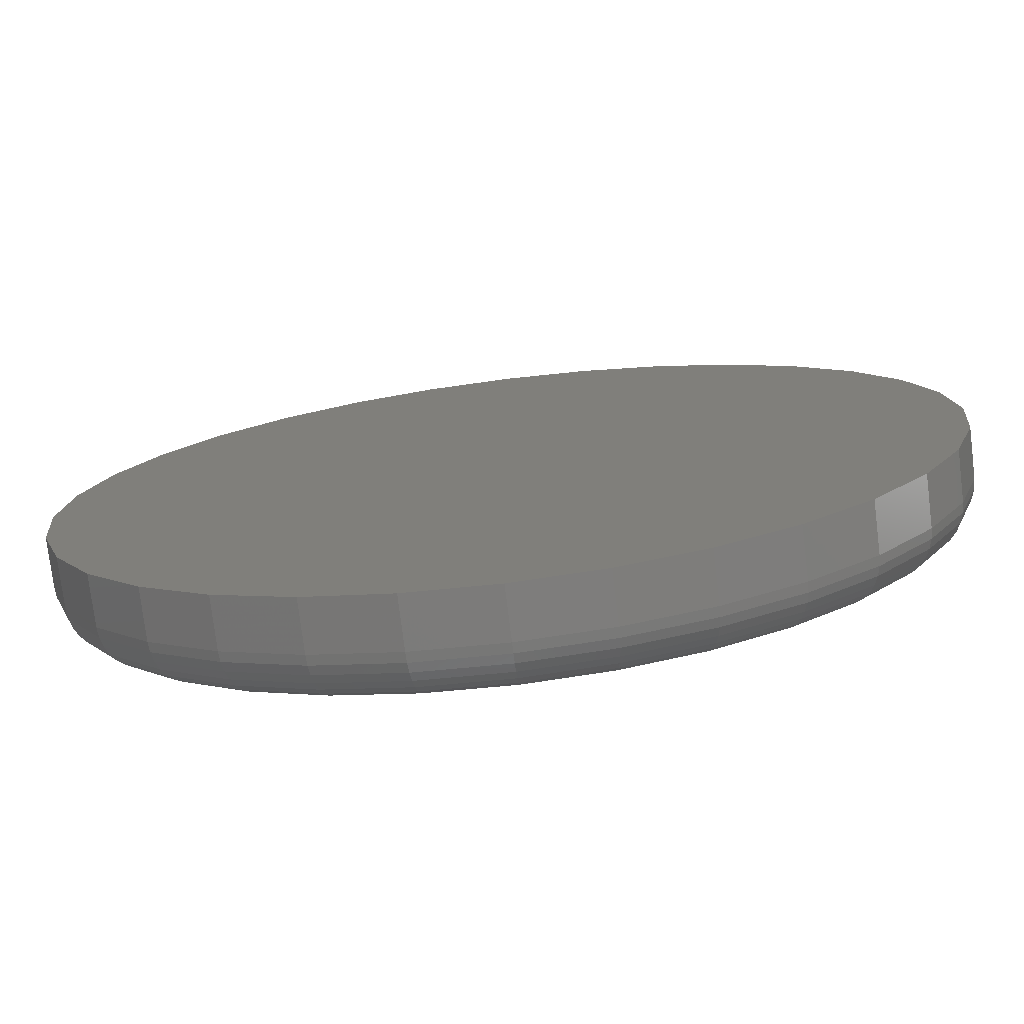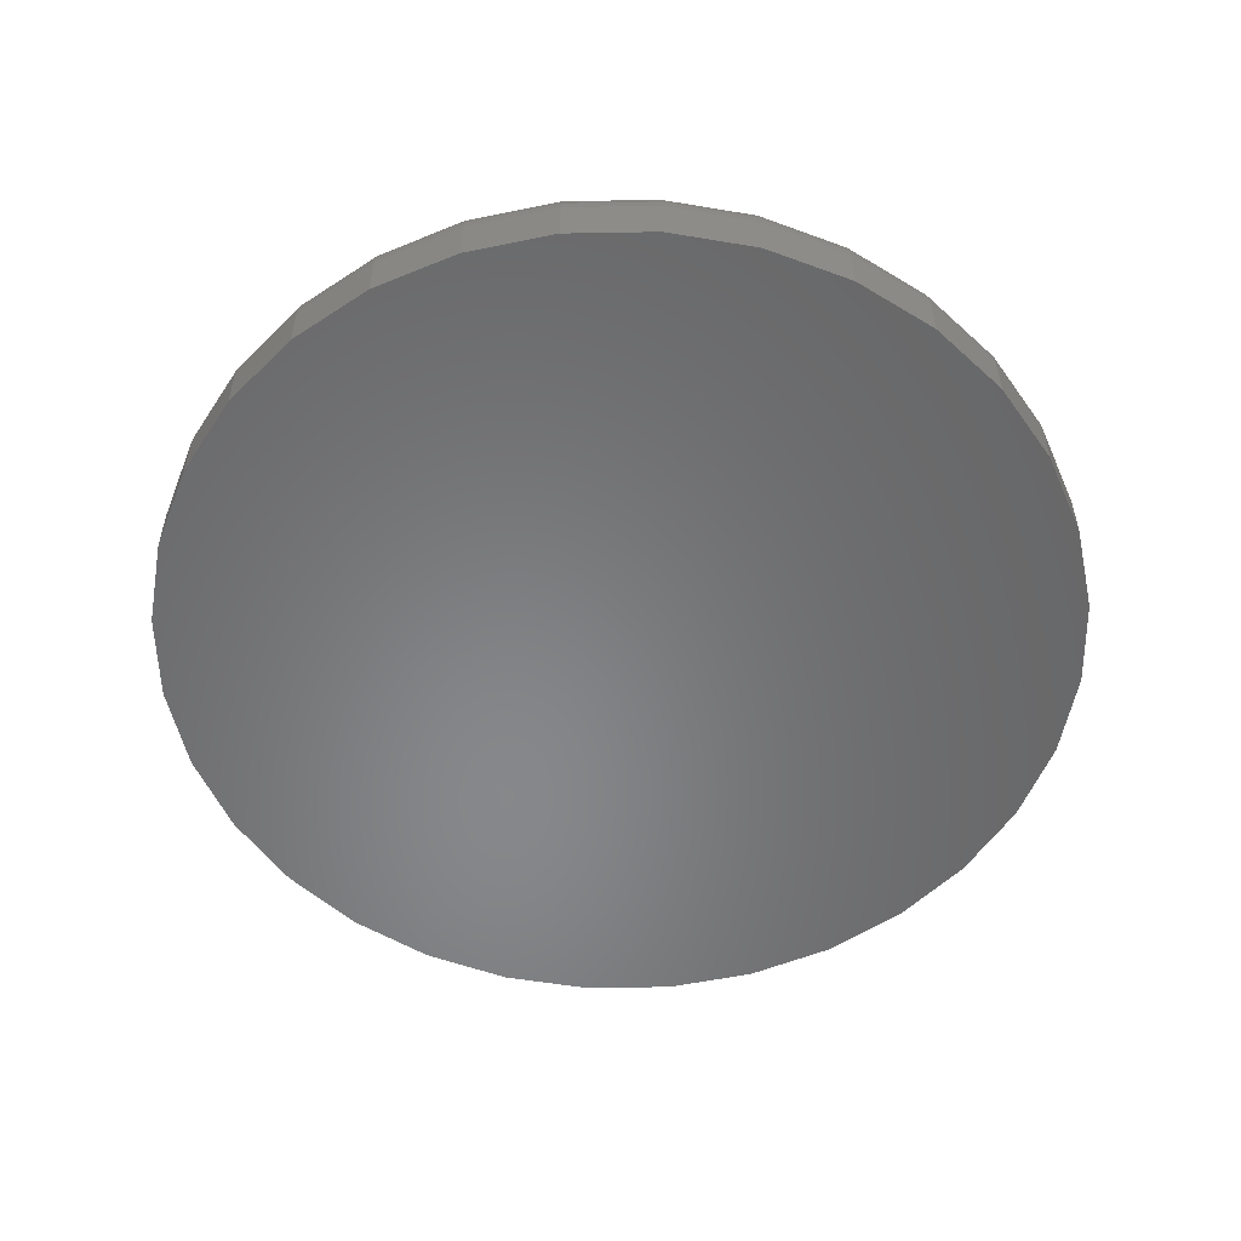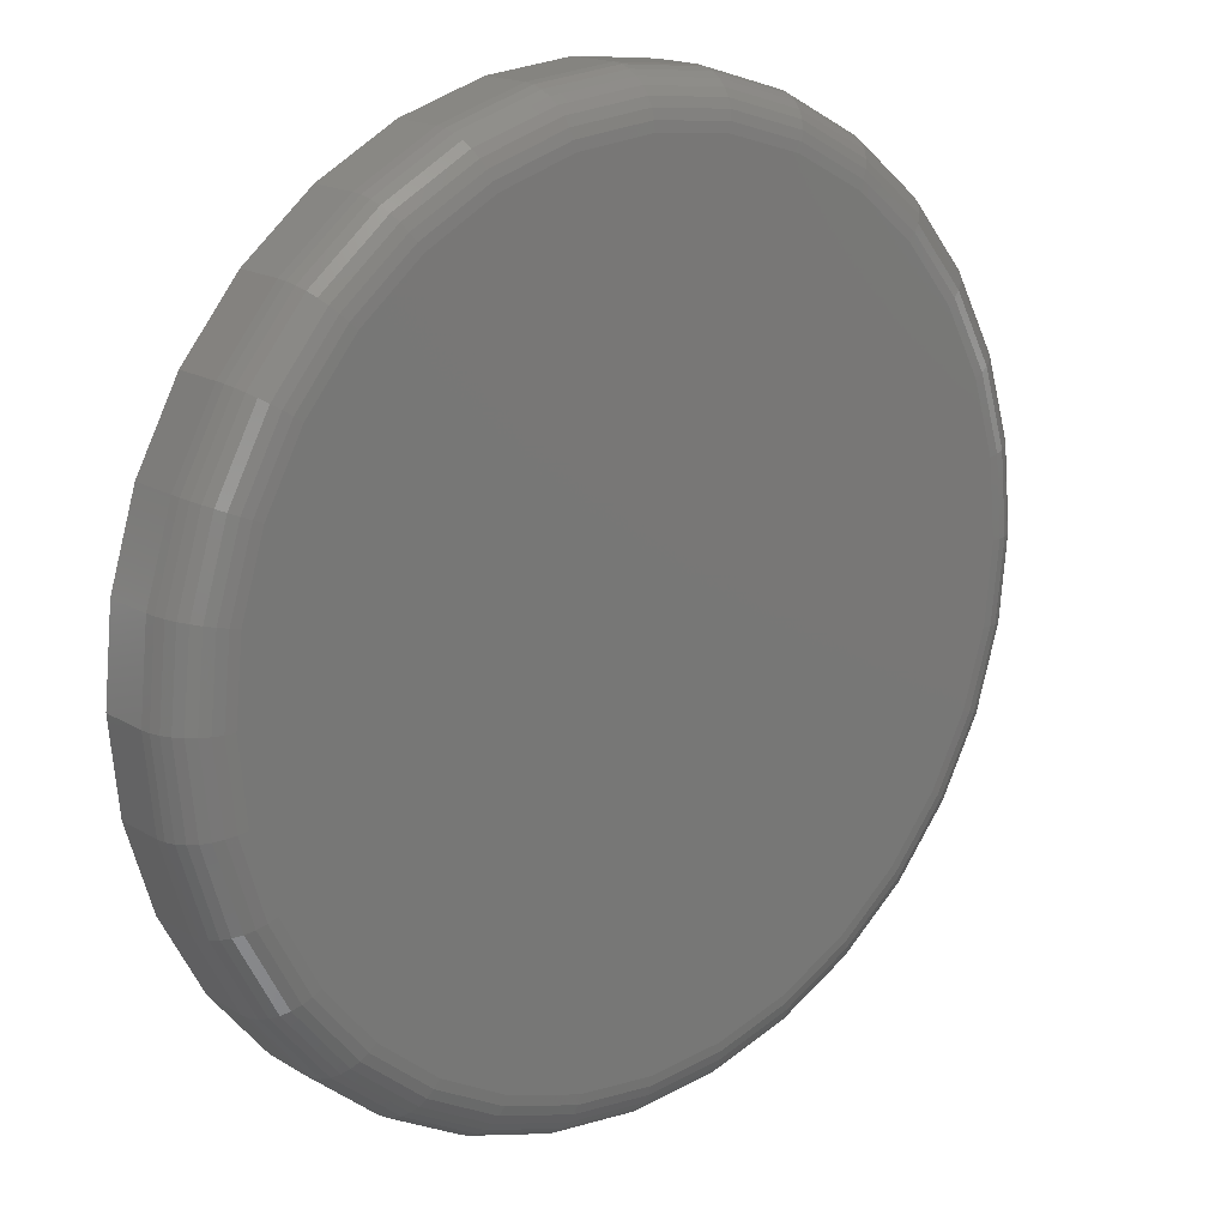
<metadata>
{"format":"stl","ext":"stl","renderer":"f3d","projection":"perspective","resolution":1024,"background":"white","views":[{"elev":-76.4,"azim":-173.0,"up":"+Y"},{"elev":-54.2,"azim":96.7,"up":"+Z"},{"elev":17.2,"azim":-39.9,"up":"+Y"}]}
</metadata>
<code>
# stl→obj: 320 verts, 636 faces
v -0.02467 0.3477 0.03125
v 0.02417 0.3477 0.03125
v -0.0002467 0.3501 0.03125
v -0.04815 0.3406 0.03125
v 0.04765 0.3406 0.03125
v -0.06978 0.329 0.03125
v 0.06929 0.329 0.03125
v 0.06929 0.1208 0.03125
v -0.04815 0.1093 0.03125
v 0.04765 0.1093 0.03125
v -0.02467 0.1022 0.03125
v 0.02417 0.1022 0.03125
v -0.0002467 0.09975 0.03125
v 0.08826 0.3134 0.03125
v -0.08875 0.3134 0.03125
v 0.1038 0.2945 0.03125
v -0.1043 0.2945 0.03125
v 0.1154 0.2728 0.03125
v -0.1159 0.2728 0.03125
v 0.1225 0.2493 0.03125
v -0.123 0.2493 0.03125
v 0.1249 0.2249 0.03125
v -0.1254 0.2249 0.03125
v 0.1225 0.2005 0.03125
v -0.123 0.2005 0.03125
v 0.1154 0.177 0.03125
v -0.1159 0.177 0.03125
v 0.1038 0.1554 0.03125
v -0.1043 0.1554 0.03125
v 0.08826 0.1364 0.03125
v -0.08875 0.1364 0.03125
v -0.06978 0.1208 0.03125
v 0.1405 0.2249 0
v 0.1405 0.2249 0.01562
v 0.1378 0.1975 0
v 0.1378 0.1975 0.01562
v 0.1298 0.171 0
v 0.1298 0.171 0.01562
v 0.1168 0.1467 0
v 0.1168 0.1467 0.01562
v 0.09931 0.1254 0
v 0.09931 0.1254 0.01562
v 0.07797 0.1079 0
v 0.07797 0.1079 0.01562
v 0.05363 0.09485 0
v 0.05363 0.09485 0.01562
v 0.02722 0.08683 0
v 0.02722 0.08683 0.01562
v -0.0002467 0.08413 0
v -0.0002467 0.08413 0.01562
v -0.02771 0.08683 0
v -0.02771 0.08683 0.01562
v -0.05412 0.09485 0
v -0.05412 0.09485 0.01562
v -0.07847 0.1079 0
v -0.07847 0.1079 0.01562
v -0.0998 0.1254 0
v -0.0998 0.1254 0.01562
v -0.1173 0.1467 0
v -0.1173 0.1467 0.01562
v -0.1303 0.171 0
v -0.1303 0.171 0.01562
v -0.1383 0.1975 0
v -0.1383 0.1975 0.01562
v -0.141 0.2249 0
v -0.141 0.2249 0.01562
v -0.1383 0.2524 0
v -0.1383 0.2524 0.01562
v -0.1303 0.2788 0
v -0.1303 0.2788 0.01562
v -0.1173 0.3031 0
v -0.1173 0.3031 0.01562
v -0.0998 0.3245 0
v -0.0998 0.3245 0.01562
v -0.07847 0.342 0
v -0.07847 0.342 0.01562
v -0.05412 0.355 0
v -0.05412 0.355 0.01562
v -0.02771 0.363 0
v -0.02771 0.363 0.01562
v -0.0002467 0.3657 0
v -0.0002467 0.3657 0.01562
v 0.02722 0.363 0
v 0.02722 0.363 0.01562
v 0.05363 0.355 0
v 0.05363 0.355 0.01562
v 0.07797 0.342 0
v 0.07797 0.342 0.01562
v 0.09931 0.3245 0
v 0.09931 0.3245 0.01562
v 0.1168 0.3031 0
v 0.1168 0.3031 0.01562
v 0.1298 0.2788 0
v 0.1298 0.2788 0.01562
v 0.1378 0.2524 0
v 0.1378 0.2524 0.01562
v 0.128 0.2249 0.03095
v 0.1255 0.1999 0.03095
v 0.1309 0.2249 0.03006
v 0.1284 0.1993 0.03006
v 0.1336 0.2249 0.02862
v 0.131 0.1988 0.02862
v 0.136 0.2249 0.02667
v 0.1333 0.1983 0.02667
v 0.1379 0.2249 0.02431
v 0.1353 0.198 0.02431
v 0.1394 0.2249 0.0216
v 0.1367 0.1977 0.0216
v 0.1402 0.2249 0.01867
v 0.1375 0.1975 0.01867
v -0.126 0.1999 0.03095
v -0.1285 0.2249 0.03095
v -0.1289 0.1993 0.03006
v -0.1314 0.2249 0.03006
v -0.1315 0.1988 0.02862
v -0.1341 0.2249 0.02862
v -0.1338 0.1983 0.02667
v -0.1365 0.2249 0.02667
v -0.1357 0.198 0.02431
v -0.1384 0.2249 0.02431
v -0.1372 0.1977 0.0216
v -0.1398 0.2249 0.0216
v -0.138 0.1975 0.01867
v -0.1407 0.2249 0.01867
v -0.1187 0.1759 0.03095
v -0.1214 0.1747 0.03006
v -0.1239 0.1737 0.02862
v -0.1261 0.1728 0.02667
v -0.1279 0.172 0.02431
v -0.1292 0.1715 0.0216
v -0.13 0.1712 0.01867
v -0.1069 0.1537 0.03095
v -0.1093 0.1521 0.03006
v -0.1115 0.1506 0.02862
v -0.1135 0.1492 0.02667
v -0.1151 0.1482 0.02431
v -0.1163 0.1474 0.0216
v -0.1171 0.1469 0.01867
v -0.09091 0.1343 0.03095
v -0.09298 0.1322 0.03006
v -0.09489 0.1303 0.02862
v -0.09656 0.1286 0.02667
v -0.09794 0.1272 0.02431
v -0.09896 0.1262 0.0216
v -0.09959 0.1256 0.01867
v -0.07148 0.1183 0.03095
v -0.07311 0.1159 0.03006
v -0.07461 0.1136 0.02862
v -0.07592 0.1117 0.02667
v -0.077 0.11 0.02431
v -0.0778 0.1088 0.0216
v -0.0783 0.1081 0.01867
v -0.04931 0.1065 0.03095
v -0.05043 0.1038 0.03006
v -0.05147 0.1013 0.02862
v -0.05237 0.09907 0.02667
v -0.05312 0.09728 0.02431
v -0.05367 0.09594 0.0216
v -0.05401 0.09512 0.01867
v -0.02526 0.09917 0.03095
v -0.02583 0.09629 0.03006
v -0.02636 0.09364 0.02862
v -0.02682 0.09132 0.02667
v -0.0272 0.08942 0.02431
v -0.02748 0.088 0.0216
v -0.02765 0.08713 0.01867
v -0.0002467 0.0967 0.03095
v -0.0002467 0.09377 0.03006
v -0.0002467 0.09107 0.02862
v -0.0002467 0.0887 0.02667
v -0.0002467 0.08676 0.02431
v -0.0002467 0.08532 0.0216
v -0.0002467 0.08443 0.01867
v 0.02477 0.09917 0.03095
v 0.02534 0.09629 0.03006
v 0.02587 0.09364 0.02862
v 0.02633 0.09132 0.02667
v 0.02671 0.08942 0.02431
v 0.02699 0.088 0.0216
v 0.02716 0.08713 0.01867
v 0.04882 0.1065 0.03095
v 0.04994 0.1038 0.03006
v 0.05097 0.1013 0.02862
v 0.05188 0.09907 0.02667
v 0.05262 0.09728 0.02431
v 0.05318 0.09594 0.0216
v 0.05352 0.09512 0.01867
v 0.07098 0.1183 0.03095
v 0.07261 0.1159 0.03006
v 0.07411 0.1136 0.02862
v 0.07543 0.1117 0.02667
v 0.07651 0.11 0.02431
v 0.07731 0.1088 0.0216
v 0.0778 0.1081 0.01867
v 0.09041 0.1343 0.03095
v 0.09249 0.1322 0.03006
v 0.0944 0.1303 0.02862
v 0.09607 0.1286 0.02667
v 0.09744 0.1272 0.02431
v 0.09847 0.1262 0.0216
v 0.09909 0.1256 0.01867
v 0.1064 0.1537 0.03095
v 0.1088 0.1521 0.03006
v 0.111 0.1506 0.02862
v 0.113 0.1492 0.02667
v 0.1146 0.1482 0.02431
v 0.1158 0.1474 0.0216
v 0.1166 0.1469 0.01867
v 0.1182 0.1759 0.03095
v 0.1209 0.1747 0.03006
v 0.1234 0.1737 0.02862
v 0.1256 0.1728 0.02667
v 0.1274 0.172 0.02431
v 0.1287 0.1715 0.0216
v 0.1295 0.1712 0.01867
v -0.126 0.2499 0.03095
v -0.1289 0.2505 0.03006
v -0.1315 0.251 0.02862
v -0.1338 0.2515 0.02667
v -0.1357 0.2519 0.02431
v -0.1372 0.2522 0.0216
v -0.138 0.2523 0.01867
v 0.1255 0.2499 0.03095
v 0.1284 0.2505 0.03006
v 0.131 0.251 0.02862
v 0.1333 0.2515 0.02667
v 0.1353 0.2519 0.02431
v 0.1367 0.2522 0.0216
v 0.1375 0.2523 0.01867
v 0.1182 0.274 0.03095
v 0.1209 0.2751 0.03006
v 0.1234 0.2761 0.02862
v 0.1256 0.277 0.02667
v 0.1274 0.2778 0.02431
v 0.1287 0.2783 0.0216
v 0.1295 0.2787 0.01867
v 0.1064 0.2961 0.03095
v 0.1088 0.2978 0.03006
v 0.111 0.2993 0.02862
v 0.113 0.3006 0.02667
v 0.1146 0.3017 0.02431
v 0.1158 0.3025 0.0216
v 0.1166 0.303 0.01867
v 0.09041 0.3156 0.03095
v 0.09249 0.3177 0.03006
v 0.0944 0.3196 0.02862
v 0.09607 0.3212 0.02667
v 0.09744 0.3226 0.02431
v 0.09847 0.3236 0.0216
v 0.09909 0.3243 0.01867
v 0.07098 0.3315 0.03095
v 0.07261 0.334 0.03006
v 0.07411 0.3362 0.02862
v 0.07543 0.3382 0.02667
v 0.07651 0.3398 0.02431
v 0.07731 0.341 0.0216
v 0.0778 0.3417 0.01867
v 0.04882 0.3434 0.03095
v 0.04994 0.3461 0.03006
v 0.05097 0.3486 0.02862
v 0.05188 0.3508 0.02667
v 0.05262 0.3526 0.02431
v 0.05318 0.3539 0.0216
v 0.05352 0.3547 0.01867
v 0.02477 0.3507 0.03095
v 0.02534 0.3535 0.03006
v 0.02587 0.3562 0.02862
v 0.02633 0.3585 0.02667
v 0.02671 0.3604 0.02431
v 0.02699 0.3618 0.0216
v 0.02716 0.3627 0.01867
v -0.0002467 0.3531 0.03095
v -0.0002467 0.3561 0.03006
v -0.0002467 0.3588 0.02862
v -0.0002467 0.3611 0.02667
v -0.0002467 0.3631 0.02431
v -0.0002467 0.3645 0.0216
v -0.0002467 0.3654 0.01867
v -0.02526 0.3507 0.03095
v -0.02583 0.3535 0.03006
v -0.02636 0.3562 0.02862
v -0.02682 0.3585 0.02667
v -0.0272 0.3604 0.02431
v -0.02748 0.3618 0.0216
v -0.02765 0.3627 0.01867
v -0.04931 0.3434 0.03095
v -0.05043 0.3461 0.03006
v -0.05147 0.3486 0.02862
v -0.05237 0.3508 0.02667
v -0.05312 0.3526 0.02431
v -0.05367 0.3539 0.0216
v -0.05401 0.3547 0.01867
v -0.07148 0.3315 0.03095
v -0.07311 0.334 0.03006
v -0.07461 0.3362 0.02862
v -0.07592 0.3382 0.02667
v -0.077 0.3398 0.02431
v -0.0778 0.341 0.0216
v -0.0783 0.3417 0.01867
v -0.09091 0.3156 0.03095
v -0.09298 0.3177 0.03006
v -0.09489 0.3196 0.02862
v -0.09656 0.3212 0.02667
v -0.09794 0.3226 0.02431
v -0.09896 0.3236 0.0216
v -0.09959 0.3243 0.01867
v -0.1069 0.2961 0.03095
v -0.1093 0.2978 0.03006
v -0.1115 0.2993 0.02862
v -0.1135 0.3006 0.02667
v -0.1151 0.3017 0.02431
v -0.1163 0.3025 0.0216
v -0.1171 0.303 0.01867
v -0.1187 0.274 0.03095
v -0.1214 0.2751 0.03006
v -0.1239 0.2761 0.02862
v -0.1261 0.277 0.02667
v -0.1279 0.2778 0.02431
v -0.1292 0.2783 0.0216
v -0.13 0.2787 0.01867
f 1 2 3
f 2 1 4
f 2 4 5
f 5 4 6
f 5 6 7
f 8 9 10
f 10 9 11
f 10 11 12
f 12 11 13
f 7 6 14
f 14 6 15
f 14 15 16
f 16 15 17
f 16 17 18
f 18 17 19
f 18 19 20
f 20 19 21
f 20 21 22
f 22 21 23
f 22 23 24
f 24 23 25
f 24 25 26
f 26 25 27
f 26 27 28
f 28 27 29
f 28 29 30
f 30 29 31
f 30 31 8
f 8 31 32
f 8 32 9
f 33 34 35
f 35 34 36
f 35 36 37
f 37 36 38
f 37 38 39
f 39 38 40
f 39 40 41
f 41 40 42
f 41 42 43
f 43 42 44
f 43 44 45
f 45 44 46
f 45 46 47
f 47 46 48
f 47 48 49
f 49 48 50
f 49 50 51
f 51 50 52
f 51 52 53
f 53 52 54
f 53 54 55
f 55 54 56
f 55 56 57
f 57 56 58
f 57 58 59
f 59 58 60
f 59 60 61
f 61 60 62
f 61 62 63
f 63 62 64
f 63 64 65
f 65 64 66
f 65 66 67
f 67 66 68
f 67 68 69
f 69 68 70
f 69 70 71
f 71 70 72
f 71 72 73
f 73 72 74
f 73 74 75
f 75 74 76
f 75 76 77
f 77 76 78
f 77 78 79
f 79 78 80
f 79 80 81
f 81 80 82
f 81 82 83
f 83 82 84
f 83 84 85
f 85 84 86
f 85 86 87
f 87 86 88
f 87 88 89
f 89 88 90
f 89 90 91
f 91 90 92
f 91 92 93
f 93 92 94
f 93 94 95
f 95 94 96
f 95 96 33
f 33 96 34
f 22 24 97
f 97 24 98
f 97 98 99
f 99 98 100
f 99 100 101
f 101 100 102
f 101 102 103
f 103 102 104
f 103 104 105
f 105 104 106
f 105 106 107
f 107 106 108
f 107 108 109
f 109 108 110
f 109 110 34
f 34 110 36
f 25 23 111
f 111 23 112
f 111 112 113
f 113 112 114
f 113 114 115
f 115 114 116
f 115 116 117
f 117 116 118
f 117 118 119
f 119 118 120
f 119 120 121
f 121 120 122
f 121 122 123
f 123 122 124
f 123 124 64
f 64 124 66
f 27 25 125
f 125 25 111
f 125 111 126
f 126 111 113
f 126 113 127
f 127 113 115
f 127 115 128
f 128 115 117
f 128 117 129
f 129 117 119
f 129 119 130
f 130 119 121
f 130 121 131
f 131 121 123
f 131 123 62
f 62 123 64
f 29 27 132
f 132 27 125
f 132 125 133
f 133 125 126
f 133 126 134
f 134 126 127
f 134 127 135
f 135 127 128
f 135 128 136
f 136 128 129
f 136 129 137
f 137 129 130
f 137 130 138
f 138 130 131
f 138 131 60
f 60 131 62
f 31 29 139
f 139 29 132
f 139 132 140
f 140 132 133
f 140 133 141
f 141 133 134
f 141 134 142
f 142 134 135
f 142 135 143
f 143 135 136
f 143 136 144
f 144 136 137
f 144 137 145
f 145 137 138
f 145 138 58
f 58 138 60
f 32 31 146
f 146 31 139
f 146 139 147
f 147 139 140
f 147 140 148
f 148 140 141
f 148 141 149
f 149 141 142
f 149 142 150
f 150 142 143
f 150 143 151
f 151 143 144
f 151 144 152
f 152 144 145
f 152 145 56
f 56 145 58
f 9 32 153
f 153 32 146
f 153 146 154
f 154 146 147
f 154 147 155
f 155 147 148
f 155 148 156
f 156 148 149
f 156 149 157
f 157 149 150
f 157 150 158
f 158 150 151
f 158 151 159
f 159 151 152
f 159 152 54
f 54 152 56
f 11 9 160
f 160 9 153
f 160 153 161
f 161 153 154
f 161 154 162
f 162 154 155
f 162 155 163
f 163 155 156
f 163 156 164
f 164 156 157
f 164 157 165
f 165 157 158
f 165 158 166
f 166 158 159
f 166 159 52
f 52 159 54
f 13 11 167
f 167 11 160
f 167 160 168
f 168 160 161
f 168 161 169
f 169 161 162
f 169 162 170
f 170 162 163
f 170 163 171
f 171 163 164
f 171 164 172
f 172 164 165
f 172 165 173
f 173 165 166
f 173 166 50
f 50 166 52
f 12 13 174
f 174 13 167
f 174 167 175
f 175 167 168
f 175 168 176
f 176 168 169
f 176 169 177
f 177 169 170
f 177 170 178
f 178 170 171
f 178 171 179
f 179 171 172
f 179 172 180
f 180 172 173
f 180 173 48
f 48 173 50
f 10 12 181
f 181 12 174
f 181 174 182
f 182 174 175
f 182 175 183
f 183 175 176
f 183 176 184
f 184 176 177
f 184 177 185
f 185 177 178
f 185 178 186
f 186 178 179
f 186 179 187
f 187 179 180
f 187 180 46
f 46 180 48
f 8 10 188
f 188 10 181
f 188 181 189
f 189 181 182
f 189 182 190
f 190 182 183
f 190 183 191
f 191 183 184
f 191 184 192
f 192 184 185
f 192 185 193
f 193 185 186
f 193 186 194
f 194 186 187
f 194 187 44
f 44 187 46
f 30 8 195
f 195 8 188
f 195 188 196
f 196 188 189
f 196 189 197
f 197 189 190
f 197 190 198
f 198 190 191
f 198 191 199
f 199 191 192
f 199 192 200
f 200 192 193
f 200 193 201
f 201 193 194
f 201 194 42
f 42 194 44
f 28 30 202
f 202 30 195
f 202 195 203
f 203 195 196
f 203 196 204
f 204 196 197
f 204 197 205
f 205 197 198
f 205 198 206
f 206 198 199
f 206 199 207
f 207 199 200
f 207 200 208
f 208 200 201
f 208 201 40
f 40 201 42
f 26 28 209
f 209 28 202
f 209 202 210
f 210 202 203
f 210 203 211
f 211 203 204
f 211 204 212
f 212 204 205
f 212 205 213
f 213 205 206
f 213 206 214
f 214 206 207
f 214 207 215
f 215 207 208
f 215 208 38
f 38 208 40
f 24 26 98
f 98 26 209
f 98 209 100
f 100 209 210
f 100 210 102
f 102 210 211
f 102 211 104
f 104 211 212
f 104 212 106
f 106 212 213
f 106 213 108
f 108 213 214
f 108 214 110
f 110 214 215
f 110 215 36
f 36 215 38
f 23 21 112
f 112 21 216
f 112 216 114
f 114 216 217
f 114 217 116
f 116 217 218
f 116 218 118
f 118 218 219
f 118 219 120
f 120 219 220
f 120 220 122
f 122 220 221
f 122 221 124
f 124 221 222
f 124 222 66
f 66 222 68
f 20 22 223
f 223 22 97
f 223 97 224
f 224 97 99
f 224 99 225
f 225 99 101
f 225 101 226
f 226 101 103
f 226 103 227
f 227 103 105
f 227 105 228
f 228 105 107
f 228 107 229
f 229 107 109
f 229 109 96
f 96 109 34
f 18 20 230
f 230 20 223
f 230 223 231
f 231 223 224
f 231 224 232
f 232 224 225
f 232 225 233
f 233 225 226
f 233 226 234
f 234 226 227
f 234 227 235
f 235 227 228
f 235 228 236
f 236 228 229
f 236 229 94
f 94 229 96
f 16 18 237
f 237 18 230
f 237 230 238
f 238 230 231
f 238 231 239
f 239 231 232
f 239 232 240
f 240 232 233
f 240 233 241
f 241 233 234
f 241 234 242
f 242 234 235
f 242 235 243
f 243 235 236
f 243 236 92
f 92 236 94
f 14 16 244
f 244 16 237
f 244 237 245
f 245 237 238
f 245 238 246
f 246 238 239
f 246 239 247
f 247 239 240
f 247 240 248
f 248 240 241
f 248 241 249
f 249 241 242
f 249 242 250
f 250 242 243
f 250 243 90
f 90 243 92
f 7 14 251
f 251 14 244
f 251 244 252
f 252 244 245
f 252 245 253
f 253 245 246
f 253 246 254
f 254 246 247
f 254 247 255
f 255 247 248
f 255 248 256
f 256 248 249
f 256 249 257
f 257 249 250
f 257 250 88
f 88 250 90
f 5 7 258
f 258 7 251
f 258 251 259
f 259 251 252
f 259 252 260
f 260 252 253
f 260 253 261
f 261 253 254
f 261 254 262
f 262 254 255
f 262 255 263
f 263 255 256
f 263 256 264
f 264 256 257
f 264 257 86
f 86 257 88
f 2 5 265
f 265 5 258
f 265 258 266
f 266 258 259
f 266 259 267
f 267 259 260
f 267 260 268
f 268 260 261
f 268 261 269
f 269 261 262
f 269 262 270
f 270 262 263
f 270 263 271
f 271 263 264
f 271 264 84
f 84 264 86
f 3 2 272
f 272 2 265
f 272 265 273
f 273 265 266
f 273 266 274
f 274 266 267
f 274 267 275
f 275 267 268
f 275 268 276
f 276 268 269
f 276 269 277
f 277 269 270
f 277 270 278
f 278 270 271
f 278 271 82
f 82 271 84
f 1 3 279
f 279 3 272
f 279 272 280
f 280 272 273
f 280 273 281
f 281 273 274
f 281 274 282
f 282 274 275
f 282 275 283
f 283 275 276
f 283 276 284
f 284 276 277
f 284 277 285
f 285 277 278
f 285 278 80
f 80 278 82
f 4 1 286
f 286 1 279
f 286 279 287
f 287 279 280
f 287 280 288
f 288 280 281
f 288 281 289
f 289 281 282
f 289 282 290
f 290 282 283
f 290 283 291
f 291 283 284
f 291 284 292
f 292 284 285
f 292 285 78
f 78 285 80
f 6 4 293
f 293 4 286
f 293 286 294
f 294 286 287
f 294 287 295
f 295 287 288
f 295 288 296
f 296 288 289
f 296 289 297
f 297 289 290
f 297 290 298
f 298 290 291
f 298 291 299
f 299 291 292
f 299 292 76
f 76 292 78
f 15 6 300
f 300 6 293
f 300 293 301
f 301 293 294
f 301 294 302
f 302 294 295
f 302 295 303
f 303 295 296
f 303 296 304
f 304 296 297
f 304 297 305
f 305 297 298
f 305 298 306
f 306 298 299
f 306 299 74
f 74 299 76
f 17 15 307
f 307 15 300
f 307 300 308
f 308 300 301
f 308 301 309
f 309 301 302
f 309 302 310
f 310 302 303
f 310 303 311
f 311 303 304
f 311 304 312
f 312 304 305
f 312 305 313
f 313 305 306
f 313 306 72
f 72 306 74
f 19 17 314
f 314 17 307
f 314 307 315
f 315 307 308
f 315 308 316
f 316 308 309
f 316 309 317
f 317 309 310
f 317 310 318
f 318 310 311
f 318 311 319
f 319 311 312
f 319 312 320
f 320 312 313
f 320 313 70
f 70 313 72
f 21 19 216
f 216 19 314
f 216 314 217
f 217 314 315
f 217 315 218
f 218 315 316
f 218 316 219
f 219 316 317
f 219 317 220
f 220 317 318
f 220 318 221
f 221 318 319
f 221 319 222
f 222 319 320
f 222 320 68
f 68 320 70
f 81 83 79
f 77 79 83
f 85 77 83
f 47 51 45
f 49 51 47
f 51 53 45
f 45 53 55
f 45 55 43
f 43 55 57
f 43 57 41
f 41 57 59
f 41 59 39
f 39 59 61
f 39 61 37
f 37 61 63
f 37 63 35
f 35 63 65
f 35 65 33
f 33 65 67
f 33 67 95
f 95 67 69
f 95 69 93
f 93 69 71
f 93 71 91
f 91 71 73
f 91 73 89
f 89 73 75
f 89 75 87
f 87 75 77
f 87 77 85

</code>
